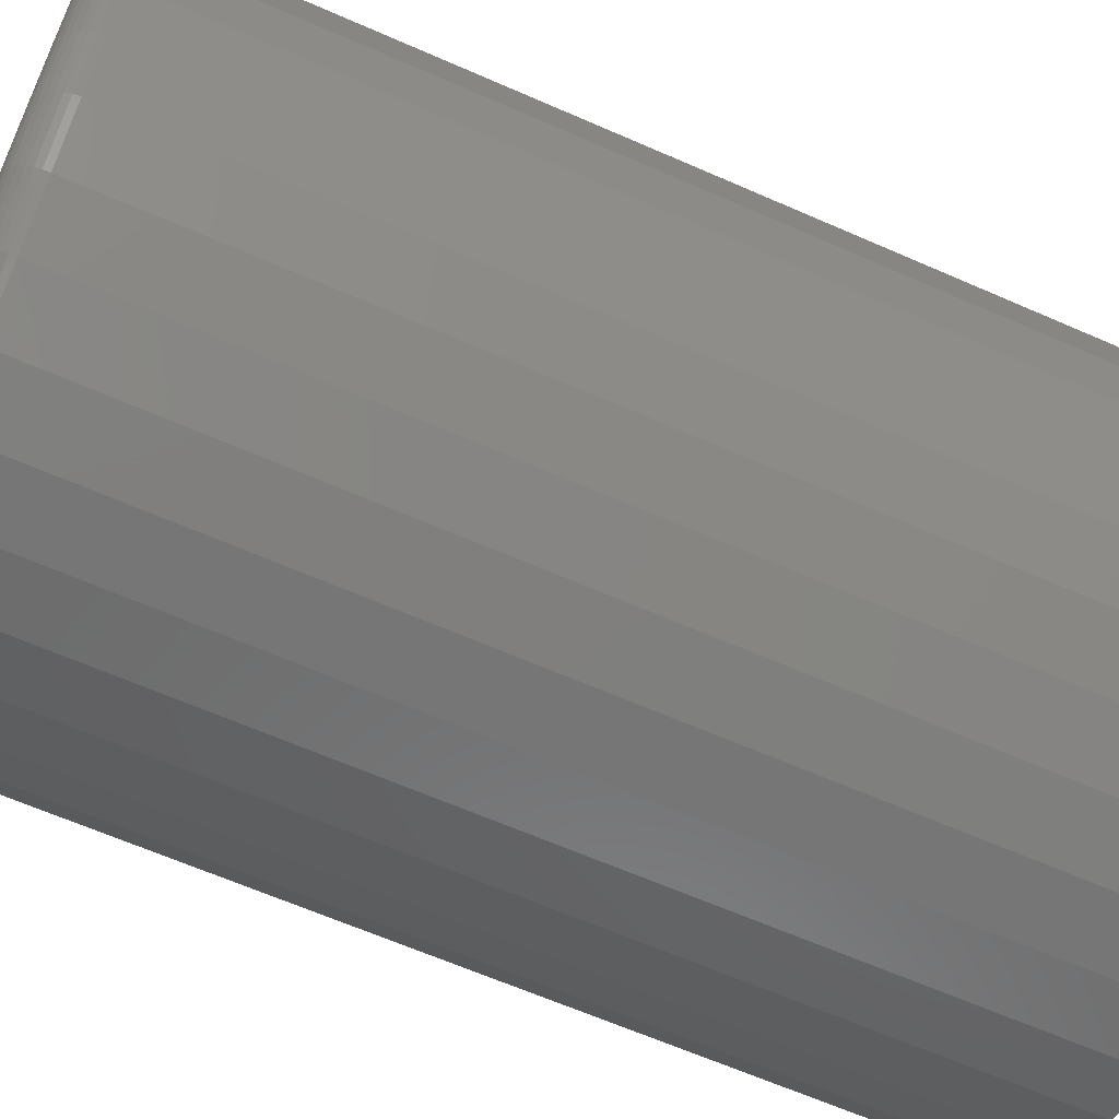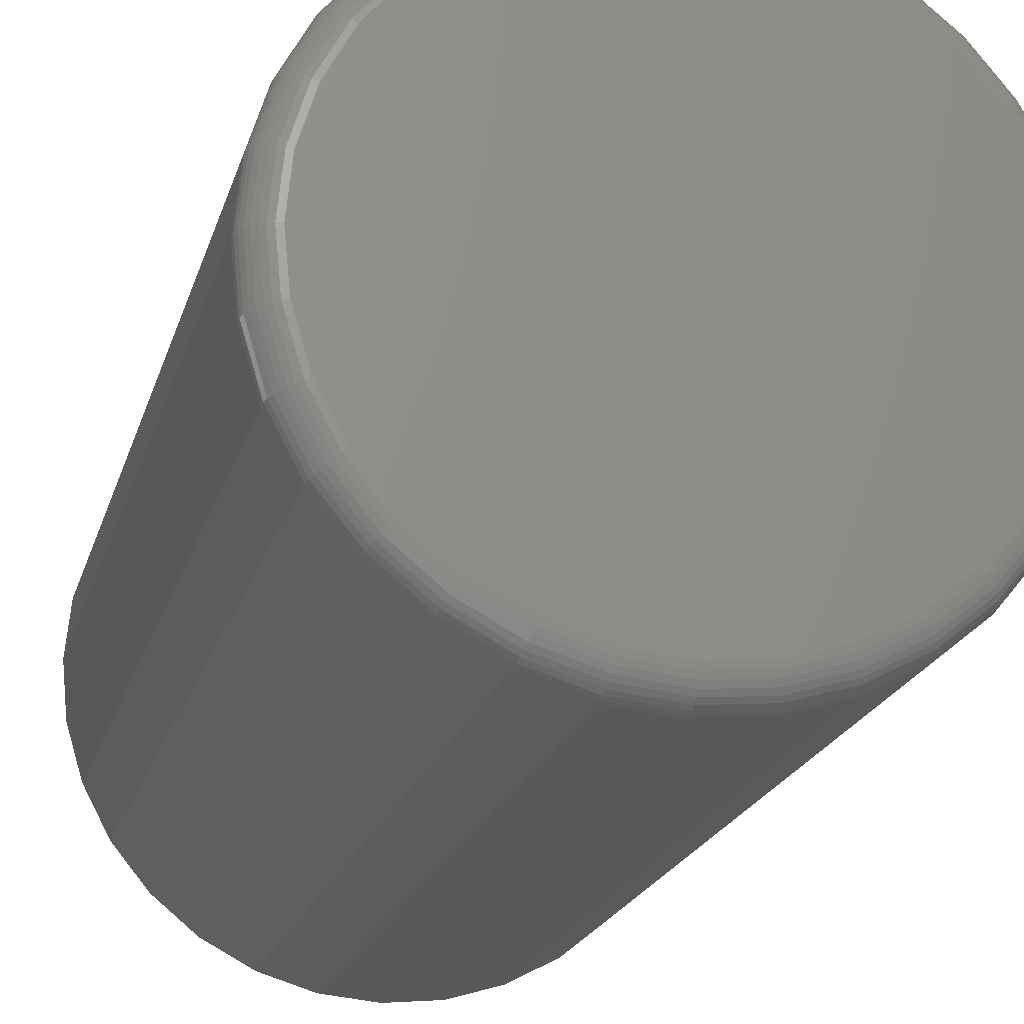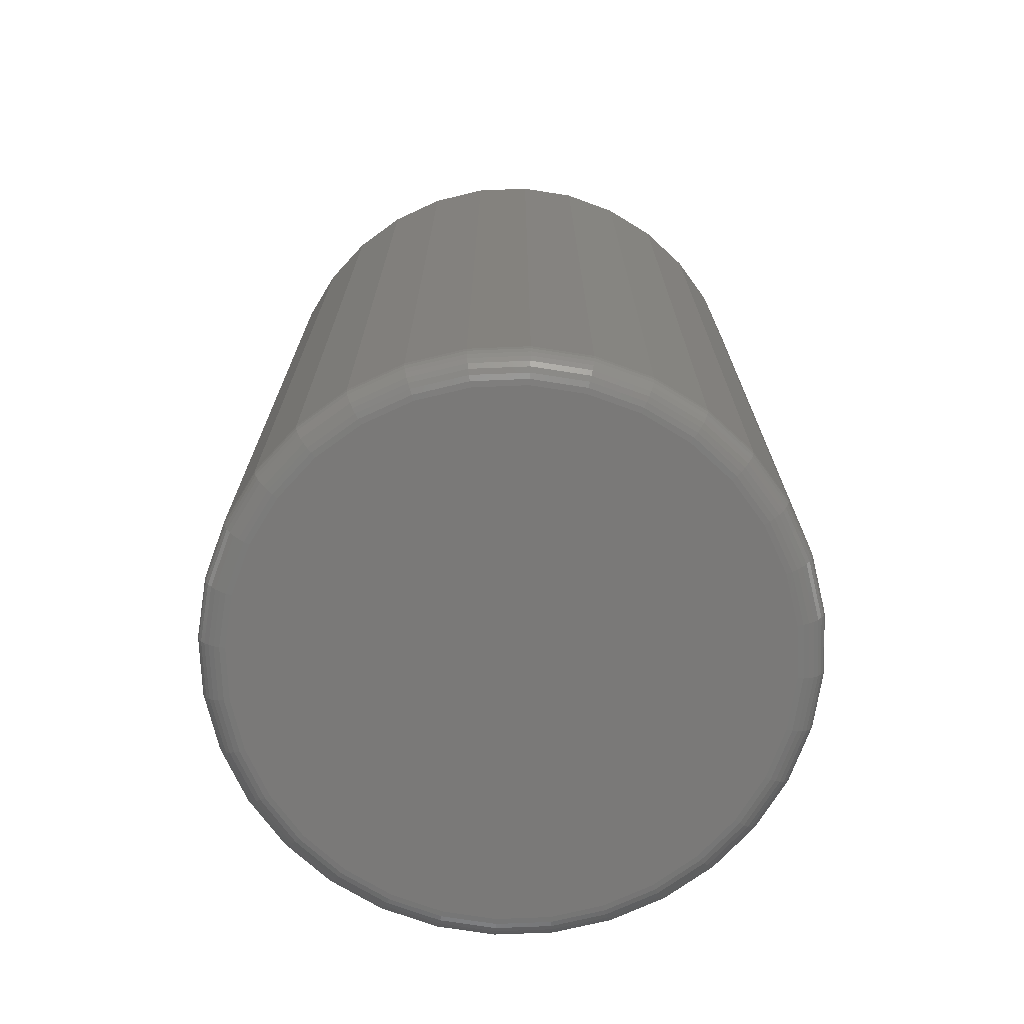
<metadata>
{"format":"stl","ext":"stl","renderer":"f3d","projection":"perspective","resolution":1024,"background":"white","views":[{"elev":-63.7,"azim":-114.0,"up":"+Y"},{"elev":-20.6,"azim":165.5,"up":"+Y"},{"elev":-72.3,"azim":109.2,"up":"+Z"}]}
</metadata>
<code>
# stl→obj: 320 verts, 636 faces
v 0.007237 0.2164 0
v 0.04945 0.2122 0
v -0.03497 0.2122 0
v -0.07556 0.1999 0
v 0.09004 0.1999 0
v 0.04945 -0.2122 0
v -0.03497 -0.2122 0
v 0.09004 -0.1999 0
v 0.007237 -0.2164 0
v -0.07556 -0.1999 0
v -0.113 -0.1799 0
v 0.1274 -0.1799 0
v -0.1458 -0.153 0
v 0.1602 -0.153 0
v -0.1727 -0.1202 0
v 0.1871 -0.1202 0
v -0.1927 -0.0828 0
v 0.2071 -0.0828 0
v -0.205 -0.04221 0
v 0.2194 -0.04221 0
v -0.2091 2.834e-17 0
v 0.2236 -2.433e-16 0
v -0.205 0.04221 0
v 0.2194 0.04221 0
v -0.1927 0.0828 0
v 0.2071 0.0828 0
v -0.1727 0.1202 0
v 0.1871 0.1202 0
v -0.1458 0.153 0
v 0.1602 0.153 0
v -0.113 0.1799 0
v 0.1274 0.1799 0
v 0.247 -2.717e-16 0.02344
v 0.247 0 0.75
v 0.2424 -0.04678 0.02344
v 0.2424 -0.04678 0.75
v 0.2288 -0.09177 0.02344
v 0.2288 -0.09177 0.75
v 0.2066 -0.1332 0.02344
v 0.2066 -0.1332 0.75
v 0.1768 -0.1696 0.02344
v 0.1768 -0.1696 0.75
v 0.1405 -0.1994 0.02344
v 0.1405 -0.1994 0.75
v 0.09901 -0.2215 0.02344
v 0.09901 -0.2215 0.75
v 0.05402 -0.2352 0.02344
v 0.05402 -0.2352 0.75
v 0.007237 -0.2398 0.02344
v 0.007237 -0.2398 0.75
v -0.03955 -0.2352 0.02344
v -0.03955 -0.2352 0.75
v -0.08453 -0.2215 0.02344
v -0.08453 -0.2215 0.75
v -0.126 -0.1994 0.02344
v -0.126 -0.1994 0.75
v -0.1623 -0.1696 0.02344
v -0.1623 -0.1696 0.75
v -0.1922 -0.1332 0.02344
v -0.1922 -0.1332 0.75
v -0.2143 -0.09177 0.02344
v -0.2143 -0.09177 0.75
v -0.228 -0.04678 0.02344
v -0.228 -0.04678 0.75
v -0.2326 2.937e-17 0.02344
v -0.2326 2.937e-17 0.75
v -0.228 0.04678 0.02344
v -0.228 0.04678 0.75
v -0.2143 0.09177 0.02344
v -0.2143 0.09177 0.75
v -0.1922 0.1332 0.02344
v -0.1922 0.1332 0.75
v -0.1623 0.1696 0.02344
v -0.1623 0.1696 0.75
v -0.126 0.1994 0.02344
v -0.126 0.1994 0.75
v -0.08453 0.2215 0.02344
v -0.08453 0.2215 0.75
v -0.03955 0.2352 0.02344
v -0.03955 0.2352 0.75
v 0.007237 0.2398 0.02344
v 0.007237 0.2398 0.75
v 0.05402 0.2352 0.02344
v 0.05402 0.2352 0.75
v 0.09901 0.2215 0.02344
v 0.09901 0.2215 0.75
v 0.1405 0.1994 0.02344
v 0.1405 0.1994 0.75
v 0.1768 0.1696 0.02344
v 0.1768 0.1696 0.75
v 0.2066 0.1332 0.02344
v 0.2066 0.1332 0.75
v 0.2288 0.09177 0.02344
v 0.2288 0.09177 0.75
v 0.2424 0.04678 0.02344
v 0.2424 0.04678 0.75
v -0.2321 0 0.01887
v -0.2275 0.0467 0.01887
v -0.2308 -1.388e-17 0.01447
v -0.2262 0.04644 0.01447
v -0.2286 -1.388e-17 0.01042
v -0.2241 0.04601 0.01042
v -0.2257 0 0.006865
v -0.2212 0.04544 0.006865
v -0.2221 0 0.00395
v -0.2177 0.04475 0.00395
v -0.2181 -1.388e-17 0.001784
v -0.2138 0.04396 0.001784
v -0.2137 1.388e-17 0.0004503
v -0.2095 0.0431 0.0004503
v 0.242 0.0467 0.01887
v 0.2466 -5.551e-16 0.01887
v 0.2407 0.04644 0.01447
v 0.2453 -5.412e-16 0.01447
v 0.2386 0.04601 0.01042
v 0.2431 -5.412e-16 0.01042
v 0.2357 0.04544 0.006865
v 0.2402 -5.412e-16 0.006865
v 0.2322 0.04475 0.00395
v 0.2366 -5.274e-16 0.00395
v 0.2282 0.04396 0.001784
v 0.2326 -5.135e-16 0.001784
v 0.2239 0.0431 0.0004503
v 0.2282 -4.996e-16 0.0004503
v 0.2284 0.0916 0.01887
v 0.2271 0.09109 0.01447
v 0.2251 0.09026 0.01042
v 0.2224 0.08914 0.006865
v 0.2192 0.08778 0.00395
v 0.2154 0.08623 0.001784
v 0.2114 0.08455 0.0004503
v 0.2063 0.133 0.01887
v 0.2051 0.1322 0.01447
v 0.2033 0.131 0.01042
v 0.2009 0.1294 0.006865
v 0.198 0.1274 0.00395
v 0.1946 0.1252 0.001784
v 0.1909 0.1227 0.0004503
v 0.1765 0.1692 0.01887
v 0.1755 0.1683 0.01447
v 0.174 0.1668 0.01042
v 0.1719 0.1647 0.006865
v 0.1694 0.1622 0.00395
v 0.1666 0.1593 0.001784
v 0.1635 0.1562 0.0004503
v 0.1402 0.199 0.01887
v 0.1395 0.1979 0.01447
v 0.1383 0.1961 0.01042
v 0.1367 0.1937 0.006865
v 0.1347 0.1907 0.00395
v 0.1324 0.1874 0.001784
v 0.13 0.1837 0.0004503
v 0.09883 0.2211 0.01887
v 0.09832 0.2199 0.01447
v 0.09749 0.2179 0.01042
v 0.09638 0.2152 0.006865
v 0.09502 0.2119 0.00395
v 0.09347 0.2082 0.001784
v 0.09179 0.2041 0.0004503
v 0.05393 0.2348 0.01887
v 0.05367 0.2334 0.01447
v 0.05325 0.2313 0.01042
v 0.05268 0.2285 0.006865
v 0.05199 0.225 0.00395
v 0.0512 0.221 0.001784
v 0.05034 0.2167 0.0004503
v 0.007237 0.2394 0.01887
v 0.007237 0.238 0.01447
v 0.007237 0.2359 0.01042
v 0.007237 0.2329 0.006865
v 0.007237 0.2294 0.00395
v 0.007237 0.2253 0.001784
v 0.007237 0.2209 0.0004503
v -0.03946 0.2348 0.01887
v -0.0392 0.2334 0.01447
v -0.03878 0.2313 0.01042
v -0.03821 0.2285 0.006865
v -0.03751 0.225 0.00395
v -0.03672 0.221 0.001784
v -0.03587 0.2167 0.0004503
v -0.08436 0.2211 0.01887
v -0.08385 0.2199 0.01447
v -0.08302 0.2179 0.01042
v -0.0819 0.2152 0.006865
v -0.08055 0.2119 0.00395
v -0.07899 0.2082 0.001784
v -0.07731 0.2041 0.0004503
v -0.1257 0.199 0.01887
v -0.125 0.1979 0.01447
v -0.1238 0.1961 0.01042
v -0.1222 0.1937 0.006865
v -0.1202 0.1907 0.00395
v -0.118 0.1874 0.001784
v -0.1155 0.1837 0.0004503
v -0.162 0.1692 0.01887
v -0.1611 0.1683 0.01447
v -0.1595 0.1668 0.01042
v -0.1575 0.1647 0.006865
v -0.155 0.1622 0.00395
v -0.1521 0.1593 0.001784
v -0.149 0.1562 0.0004503
v -0.1918 0.133 0.01887
v -0.1907 0.1322 0.01447
v -0.1889 0.131 0.01042
v -0.1864 0.1294 0.006865
v -0.1835 0.1274 0.00395
v -0.1801 0.1252 0.001784
v -0.1765 0.1227 0.0004503
v -0.2139 0.0916 0.01887
v -0.2127 0.09109 0.01447
v -0.2107 0.09026 0.01042
v -0.208 0.08914 0.006865
v -0.2047 0.08778 0.00395
v -0.2009 0.08623 0.001784
v -0.1969 0.08455 0.0004503
v 0.242 -0.0467 0.01887
v 0.2407 -0.04644 0.01447
v 0.2386 -0.04601 0.01042
v 0.2357 -0.04544 0.006865
v 0.2322 -0.04475 0.00395
v 0.2282 -0.04396 0.001784
v 0.2239 -0.0431 0.0004503
v -0.2275 -0.0467 0.01887
v -0.2262 -0.04644 0.01447
v -0.2241 -0.04601 0.01042
v -0.2212 -0.04544 0.006865
v -0.2177 -0.04475 0.00395
v -0.2138 -0.04396 0.001784
v -0.2095 -0.0431 0.0004503
v -0.2139 -0.0916 0.01887
v -0.2127 -0.09109 0.01447
v -0.2107 -0.09026 0.01042
v -0.208 -0.08914 0.006865
v -0.2047 -0.08778 0.00395
v -0.2009 -0.08623 0.001784
v -0.1969 -0.08455 0.0004503
v -0.1918 -0.133 0.01887
v -0.1907 -0.1322 0.01447
v -0.1889 -0.131 0.01042
v -0.1864 -0.1294 0.006865
v -0.1835 -0.1274 0.00395
v -0.1801 -0.1252 0.001784
v -0.1765 -0.1227 0.0004503
v -0.162 -0.1692 0.01887
v -0.1611 -0.1683 0.01447
v -0.1595 -0.1668 0.01042
v -0.1575 -0.1647 0.006865
v -0.155 -0.1622 0.00395
v -0.1521 -0.1593 0.001784
v -0.149 -0.1562 0.0004503
v -0.1257 -0.199 0.01887
v -0.125 -0.1979 0.01447
v -0.1238 -0.1961 0.01042
v -0.1222 -0.1937 0.006865
v -0.1202 -0.1907 0.00395
v -0.118 -0.1874 0.001784
v -0.1155 -0.1837 0.0004503
v -0.08436 -0.2211 0.01887
v -0.08385 -0.2199 0.01447
v -0.08302 -0.2179 0.01042
v -0.0819 -0.2152 0.006865
v -0.08055 -0.2119 0.00395
v -0.07899 -0.2082 0.001784
v -0.07731 -0.2041 0.0004503
v -0.03946 -0.2348 0.01887
v -0.0392 -0.2334 0.01447
v -0.03878 -0.2313 0.01042
v -0.03821 -0.2285 0.006865
v -0.03751 -0.225 0.00395
v -0.03672 -0.221 0.001784
v -0.03587 -0.2167 0.0004503
v 0.007237 -0.2394 0.01887
v 0.007237 -0.238 0.01447
v 0.007237 -0.2359 0.01042
v 0.007237 -0.2329 0.006865
v 0.007237 -0.2294 0.00395
v 0.007237 -0.2253 0.001784
v 0.007237 -0.2209 0.0004503
v 0.05393 -0.2348 0.01887
v 0.05367 -0.2334 0.01447
v 0.05325 -0.2313 0.01042
v 0.05268 -0.2285 0.006865
v 0.05199 -0.225 0.00395
v 0.0512 -0.221 0.001784
v 0.05034 -0.2167 0.0004503
v 0.09883 -0.2211 0.01887
v 0.09832 -0.2199 0.01447
v 0.09749 -0.2179 0.01042
v 0.09638 -0.2152 0.006865
v 0.09502 -0.2119 0.00395
v 0.09347 -0.2082 0.001784
v 0.09179 -0.2041 0.0004503
v 0.1402 -0.199 0.01887
v 0.1395 -0.1979 0.01447
v 0.1383 -0.1961 0.01042
v 0.1367 -0.1937 0.006865
v 0.1347 -0.1907 0.00395
v 0.1324 -0.1874 0.001784
v 0.13 -0.1837 0.0004503
v 0.1765 -0.1692 0.01887
v 0.1755 -0.1683 0.01447
v 0.174 -0.1668 0.01042
v 0.1719 -0.1647 0.006865
v 0.1694 -0.1622 0.00395
v 0.1666 -0.1593 0.001784
v 0.1635 -0.1562 0.0004503
v 0.2063 -0.133 0.01887
v 0.2051 -0.1322 0.01447
v 0.2033 -0.131 0.01042
v 0.2009 -0.1294 0.006865
v 0.198 -0.1274 0.00395
v 0.1946 -0.1252 0.001784
v 0.1909 -0.1227 0.0004503
v 0.2284 -0.0916 0.01887
v 0.2271 -0.09109 0.01447
v 0.2251 -0.09026 0.01042
v 0.2224 -0.08914 0.006865
v 0.2192 -0.08778 0.00395
v 0.2154 -0.08623 0.001784
v 0.2114 -0.08455 0.0004503
f 1 2 3
f 4 3 2
f 5 4 2
f 6 7 8
f 9 7 6
f 7 10 8
f 8 10 11
f 8 11 12
f 12 11 13
f 12 13 14
f 14 13 15
f 14 15 16
f 16 15 17
f 16 17 18
f 18 17 19
f 18 19 20
f 20 19 21
f 20 21 22
f 22 21 23
f 22 23 24
f 24 23 25
f 24 25 26
f 26 25 27
f 26 27 28
f 28 27 29
f 28 29 30
f 30 29 31
f 30 31 32
f 32 31 4
f 32 4 5
f 33 34 35
f 35 34 36
f 35 36 37
f 37 36 38
f 37 38 39
f 39 38 40
f 39 40 41
f 41 40 42
f 41 42 43
f 43 42 44
f 43 44 45
f 45 44 46
f 45 46 47
f 47 46 48
f 47 48 49
f 49 48 50
f 49 50 51
f 51 50 52
f 51 52 53
f 53 52 54
f 53 54 55
f 55 54 56
f 55 56 57
f 57 56 58
f 57 58 59
f 59 58 60
f 59 60 61
f 61 60 62
f 61 62 63
f 63 62 64
f 63 64 65
f 65 64 66
f 65 66 67
f 67 66 68
f 67 68 69
f 69 68 70
f 69 70 71
f 71 70 72
f 71 72 73
f 73 72 74
f 73 74 75
f 75 74 76
f 75 76 77
f 77 76 78
f 77 78 79
f 79 78 80
f 79 80 81
f 81 80 82
f 81 82 83
f 83 82 84
f 83 84 85
f 85 84 86
f 85 86 87
f 87 86 88
f 87 88 89
f 89 88 90
f 89 90 91
f 91 90 92
f 91 92 93
f 93 92 94
f 93 94 95
f 95 94 96
f 95 96 33
f 33 96 34
f 65 67 97
f 97 67 98
f 97 98 99
f 99 98 100
f 99 100 101
f 101 100 102
f 101 102 103
f 103 102 104
f 103 104 105
f 105 104 106
f 105 106 107
f 107 106 108
f 107 108 109
f 109 108 110
f 109 110 21
f 21 110 23
f 95 33 111
f 111 33 112
f 111 112 113
f 113 112 114
f 113 114 115
f 115 114 116
f 115 116 117
f 117 116 118
f 117 118 119
f 119 118 120
f 119 120 121
f 121 120 122
f 121 122 123
f 123 122 124
f 123 124 24
f 24 124 22
f 93 95 125
f 125 95 111
f 125 111 126
f 126 111 113
f 126 113 127
f 127 113 115
f 127 115 128
f 128 115 117
f 128 117 129
f 129 117 119
f 129 119 130
f 130 119 121
f 130 121 131
f 131 121 123
f 131 123 26
f 26 123 24
f 91 93 132
f 132 93 125
f 132 125 133
f 133 125 126
f 133 126 134
f 134 126 127
f 134 127 135
f 135 127 128
f 135 128 136
f 136 128 129
f 136 129 137
f 137 129 130
f 137 130 138
f 138 130 131
f 138 131 28
f 28 131 26
f 89 91 139
f 139 91 132
f 139 132 140
f 140 132 133
f 140 133 141
f 141 133 134
f 141 134 142
f 142 134 135
f 142 135 143
f 143 135 136
f 143 136 144
f 144 136 137
f 144 137 145
f 145 137 138
f 145 138 30
f 30 138 28
f 87 89 146
f 146 89 139
f 146 139 147
f 147 139 140
f 147 140 148
f 148 140 141
f 148 141 149
f 149 141 142
f 149 142 150
f 150 142 143
f 150 143 151
f 151 143 144
f 151 144 152
f 152 144 145
f 152 145 32
f 32 145 30
f 85 87 153
f 153 87 146
f 153 146 154
f 154 146 147
f 154 147 155
f 155 147 148
f 155 148 156
f 156 148 149
f 156 149 157
f 157 149 150
f 157 150 158
f 158 150 151
f 158 151 159
f 159 151 152
f 159 152 5
f 5 152 32
f 83 85 160
f 160 85 153
f 160 153 161
f 161 153 154
f 161 154 162
f 162 154 155
f 162 155 163
f 163 155 156
f 163 156 164
f 164 156 157
f 164 157 165
f 165 157 158
f 165 158 166
f 166 158 159
f 166 159 2
f 2 159 5
f 81 83 167
f 167 83 160
f 167 160 168
f 168 160 161
f 168 161 169
f 169 161 162
f 169 162 170
f 170 162 163
f 170 163 171
f 171 163 164
f 171 164 172
f 172 164 165
f 172 165 173
f 173 165 166
f 173 166 1
f 1 166 2
f 79 81 174
f 174 81 167
f 174 167 175
f 175 167 168
f 175 168 176
f 176 168 169
f 176 169 177
f 177 169 170
f 177 170 178
f 178 170 171
f 178 171 179
f 179 171 172
f 179 172 180
f 180 172 173
f 180 173 3
f 3 173 1
f 77 79 181
f 181 79 174
f 181 174 182
f 182 174 175
f 182 175 183
f 183 175 176
f 183 176 184
f 184 176 177
f 184 177 185
f 185 177 178
f 185 178 186
f 186 178 179
f 186 179 187
f 187 179 180
f 187 180 4
f 4 180 3
f 75 77 188
f 188 77 181
f 188 181 189
f 189 181 182
f 189 182 190
f 190 182 183
f 190 183 191
f 191 183 184
f 191 184 192
f 192 184 185
f 192 185 193
f 193 185 186
f 193 186 194
f 194 186 187
f 194 187 31
f 31 187 4
f 73 75 195
f 195 75 188
f 195 188 196
f 196 188 189
f 196 189 197
f 197 189 190
f 197 190 198
f 198 190 191
f 198 191 199
f 199 191 192
f 199 192 200
f 200 192 193
f 200 193 201
f 201 193 194
f 201 194 29
f 29 194 31
f 71 73 202
f 202 73 195
f 202 195 203
f 203 195 196
f 203 196 204
f 204 196 197
f 204 197 205
f 205 197 198
f 205 198 206
f 206 198 199
f 206 199 207
f 207 199 200
f 207 200 208
f 208 200 201
f 208 201 27
f 27 201 29
f 69 71 209
f 209 71 202
f 209 202 210
f 210 202 203
f 210 203 211
f 211 203 204
f 211 204 212
f 212 204 205
f 212 205 213
f 213 205 206
f 213 206 214
f 214 206 207
f 214 207 215
f 215 207 208
f 215 208 25
f 25 208 27
f 67 69 98
f 98 69 209
f 98 209 100
f 100 209 210
f 100 210 102
f 102 210 211
f 102 211 104
f 104 211 212
f 104 212 106
f 106 212 213
f 106 213 108
f 108 213 214
f 108 214 110
f 110 214 215
f 110 215 23
f 23 215 25
f 33 35 112
f 112 35 216
f 112 216 114
f 114 216 217
f 114 217 116
f 116 217 218
f 116 218 118
f 118 218 219
f 118 219 120
f 120 219 220
f 120 220 122
f 122 220 221
f 122 221 124
f 124 221 222
f 124 222 22
f 22 222 20
f 63 65 223
f 223 65 97
f 223 97 224
f 224 97 99
f 224 99 225
f 225 99 101
f 225 101 226
f 226 101 103
f 226 103 227
f 227 103 105
f 227 105 228
f 228 105 107
f 228 107 229
f 229 107 109
f 229 109 19
f 19 109 21
f 61 63 230
f 230 63 223
f 230 223 231
f 231 223 224
f 231 224 232
f 232 224 225
f 232 225 233
f 233 225 226
f 233 226 234
f 234 226 227
f 234 227 235
f 235 227 228
f 235 228 236
f 236 228 229
f 236 229 17
f 17 229 19
f 59 61 237
f 237 61 230
f 237 230 238
f 238 230 231
f 238 231 239
f 239 231 232
f 239 232 240
f 240 232 233
f 240 233 241
f 241 233 234
f 241 234 242
f 242 234 235
f 242 235 243
f 243 235 236
f 243 236 15
f 15 236 17
f 57 59 244
f 244 59 237
f 244 237 245
f 245 237 238
f 245 238 246
f 246 238 239
f 246 239 247
f 247 239 240
f 247 240 248
f 248 240 241
f 248 241 249
f 249 241 242
f 249 242 250
f 250 242 243
f 250 243 13
f 13 243 15
f 55 57 251
f 251 57 244
f 251 244 252
f 252 244 245
f 252 245 253
f 253 245 246
f 253 246 254
f 254 246 247
f 254 247 255
f 255 247 248
f 255 248 256
f 256 248 249
f 256 249 257
f 257 249 250
f 257 250 11
f 11 250 13
f 53 55 258
f 258 55 251
f 258 251 259
f 259 251 252
f 259 252 260
f 260 252 253
f 260 253 261
f 261 253 254
f 261 254 262
f 262 254 255
f 262 255 263
f 263 255 256
f 263 256 264
f 264 256 257
f 264 257 10
f 10 257 11
f 51 53 265
f 265 53 258
f 265 258 266
f 266 258 259
f 266 259 267
f 267 259 260
f 267 260 268
f 268 260 261
f 268 261 269
f 269 261 262
f 269 262 270
f 270 262 263
f 270 263 271
f 271 263 264
f 271 264 7
f 7 264 10
f 49 51 272
f 272 51 265
f 272 265 273
f 273 265 266
f 273 266 274
f 274 266 267
f 274 267 275
f 275 267 268
f 275 268 276
f 276 268 269
f 276 269 277
f 277 269 270
f 277 270 278
f 278 270 271
f 278 271 9
f 9 271 7
f 47 49 279
f 279 49 272
f 279 272 280
f 280 272 273
f 280 273 281
f 281 273 274
f 281 274 282
f 282 274 275
f 282 275 283
f 283 275 276
f 283 276 284
f 284 276 277
f 284 277 285
f 285 277 278
f 285 278 6
f 6 278 9
f 45 47 286
f 286 47 279
f 286 279 287
f 287 279 280
f 287 280 288
f 288 280 281
f 288 281 289
f 289 281 282
f 289 282 290
f 290 282 283
f 290 283 291
f 291 283 284
f 291 284 292
f 292 284 285
f 292 285 8
f 8 285 6
f 43 45 293
f 293 45 286
f 293 286 294
f 294 286 287
f 294 287 295
f 295 287 288
f 295 288 296
f 296 288 289
f 296 289 297
f 297 289 290
f 297 290 298
f 298 290 291
f 298 291 299
f 299 291 292
f 299 292 12
f 12 292 8
f 41 43 300
f 300 43 293
f 300 293 301
f 301 293 294
f 301 294 302
f 302 294 295
f 302 295 303
f 303 295 296
f 303 296 304
f 304 296 297
f 304 297 305
f 305 297 298
f 305 298 306
f 306 298 299
f 306 299 14
f 14 299 12
f 39 41 307
f 307 41 300
f 307 300 308
f 308 300 301
f 308 301 309
f 309 301 302
f 309 302 310
f 310 302 303
f 310 303 311
f 311 303 304
f 311 304 312
f 312 304 305
f 312 305 313
f 313 305 306
f 313 306 16
f 16 306 14
f 37 39 314
f 314 39 307
f 314 307 315
f 315 307 308
f 315 308 316
f 316 308 309
f 316 309 317
f 317 309 310
f 317 310 318
f 318 310 311
f 318 311 319
f 319 311 312
f 319 312 320
f 320 312 313
f 320 313 18
f 18 313 16
f 35 37 216
f 216 37 314
f 216 314 217
f 217 314 315
f 217 315 218
f 218 315 316
f 218 316 219
f 219 316 317
f 219 317 220
f 220 317 318
f 220 318 221
f 221 318 319
f 221 319 222
f 222 319 320
f 222 320 20
f 20 320 18
f 80 84 82
f 84 80 78
f 84 78 86
f 46 52 48
f 48 52 50
f 86 78 88
f 88 78 76
f 88 76 90
f 90 76 74
f 90 74 92
f 92 74 72
f 92 72 94
f 94 72 70
f 94 70 96
f 96 70 68
f 96 68 34
f 34 68 66
f 34 66 36
f 36 66 64
f 36 64 38
f 38 64 62
f 38 62 40
f 40 62 60
f 40 60 42
f 42 60 58
f 42 58 44
f 44 58 56
f 44 56 46
f 46 56 54
f 46 54 52

</code>
